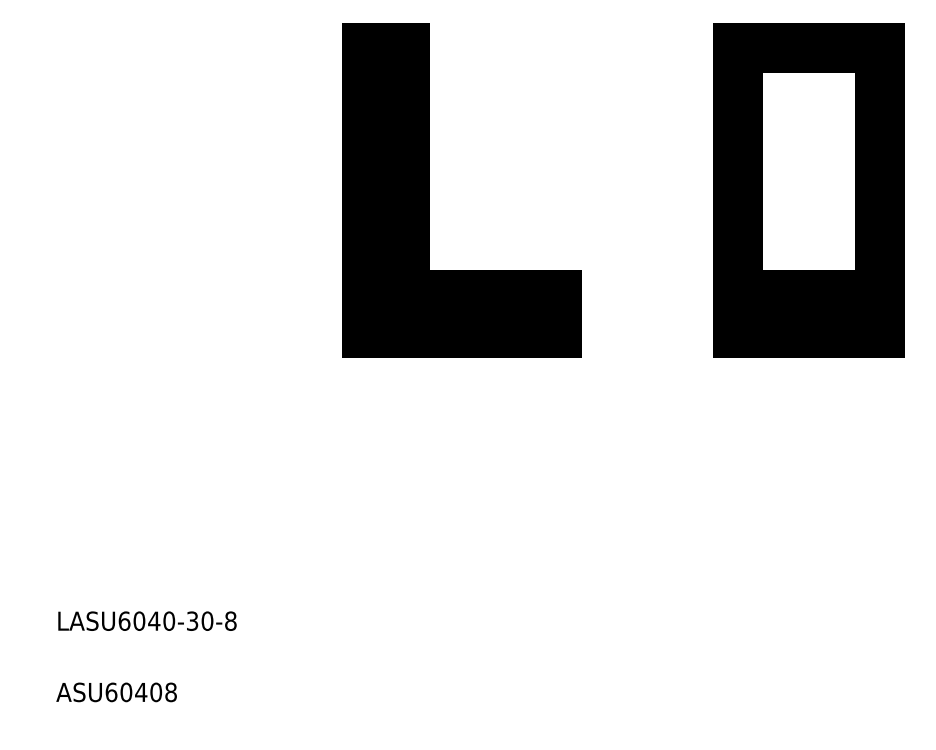
<metadata>
{"format":"dxf","ext":"dxf","renderer":"ezdxf+matplotlib","layout":"modelspace","background":"white","min_lineweight":24,"dpi":150}
</metadata>
<code>
0
SECTION
2
ENTITIES
0
TEXT
8
0
10
441.1
20
439
30
0
40
4
1
LASU6040-30-8
0
TEXT
8
0
10
441.1
20
424
30
0
40
4
1
ASU60408
0
LINE
8
0
10
584.7
20
509.9
30
0
11
614.7
21
509.9
31
0
0
LINE
8
0
10
584.7
20
501.9
30
0
11
614.7
21
501.9
31
0
0
LINE
8
0
10
614.7
20
561.9
30
0
11
584.7
21
561.9
31
0
0
LINE
8
0
10
584.7
20
561.9
30
0
11
584.7
21
501.9
31
0
0
LINE
8
0
10
514.6
20
509.9
30
0
11
514.6
21
561.9
31
0
0
LINE
8
0
10
506.6
20
561.9
30
0
11
506.6
21
501.9
31
0
0
LINE
8
0
10
546.6
20
509.9
30
0
11
514.6
21
509.9
31
0
0
LINE
8
0
10
506.6
20
501.9
30
0
11
546.6
21
501.9
31
0
0
LINE
8
0
10
546.6
20
501.9
30
0
11
546.6
21
509.9
31
0
0
LINE
8
0
10
514.6
20
561.9
30
0
11
506.6
21
561.9
31
0
0
LINE
8
0
10
614.7
20
501.9
30
0
11
614.7
21
561.9
31
0
0
ENDSEC
0
EOF

</code>
